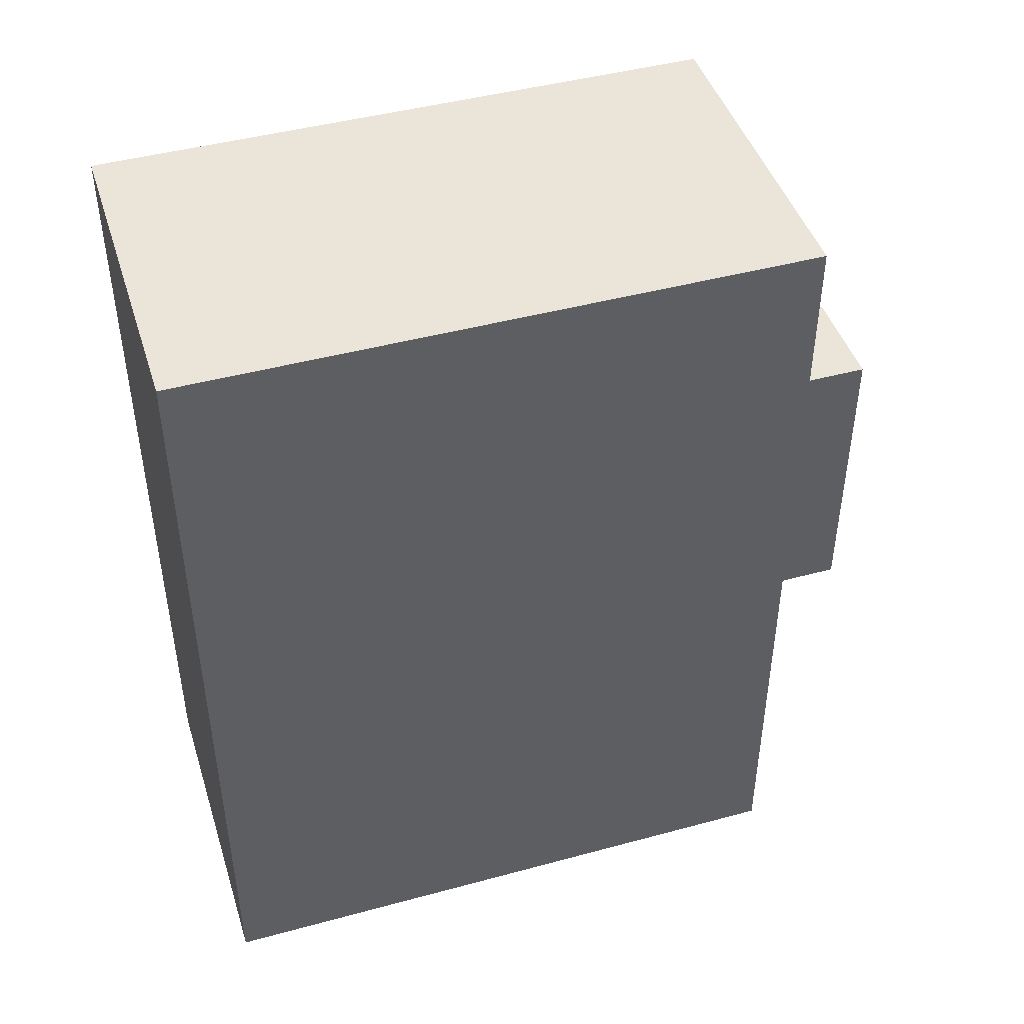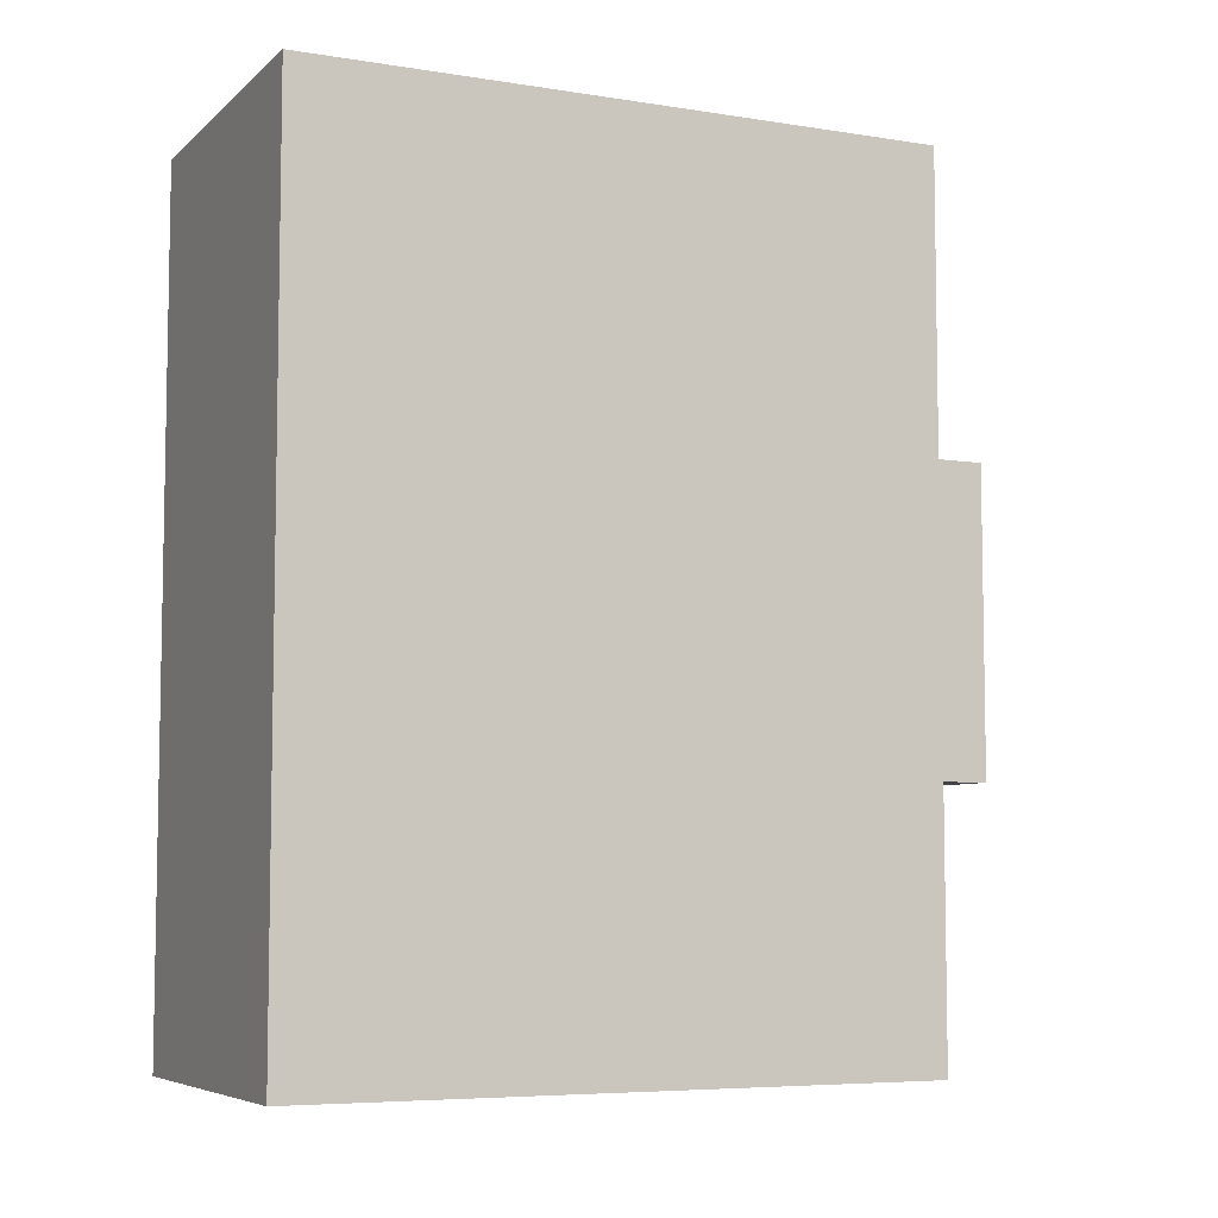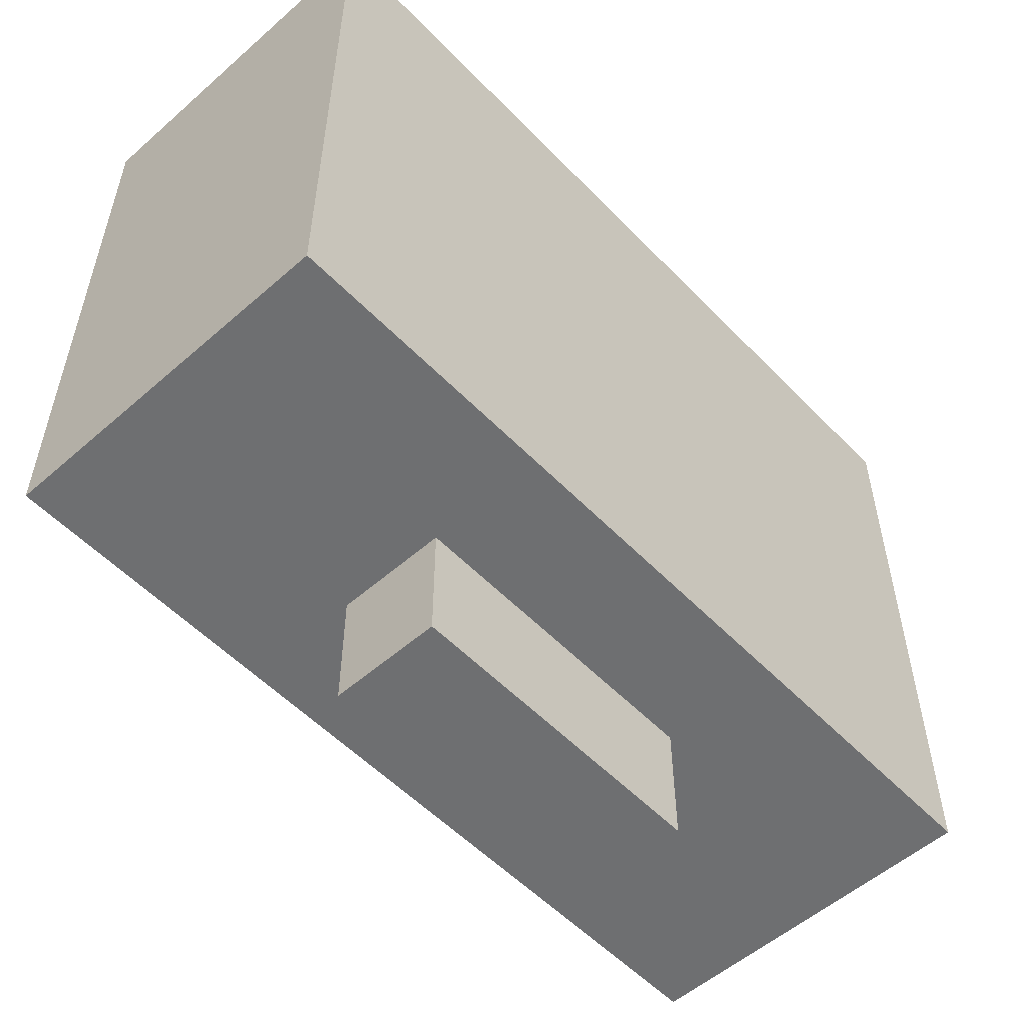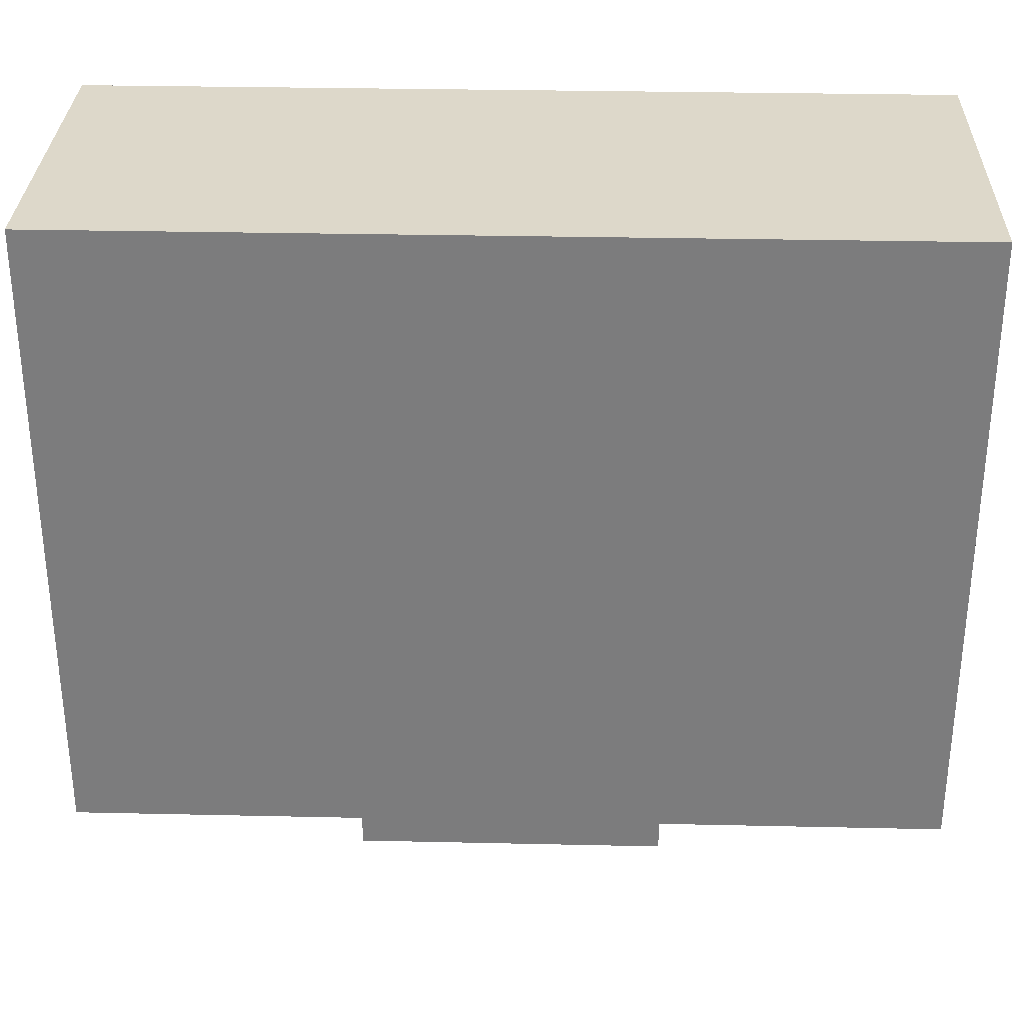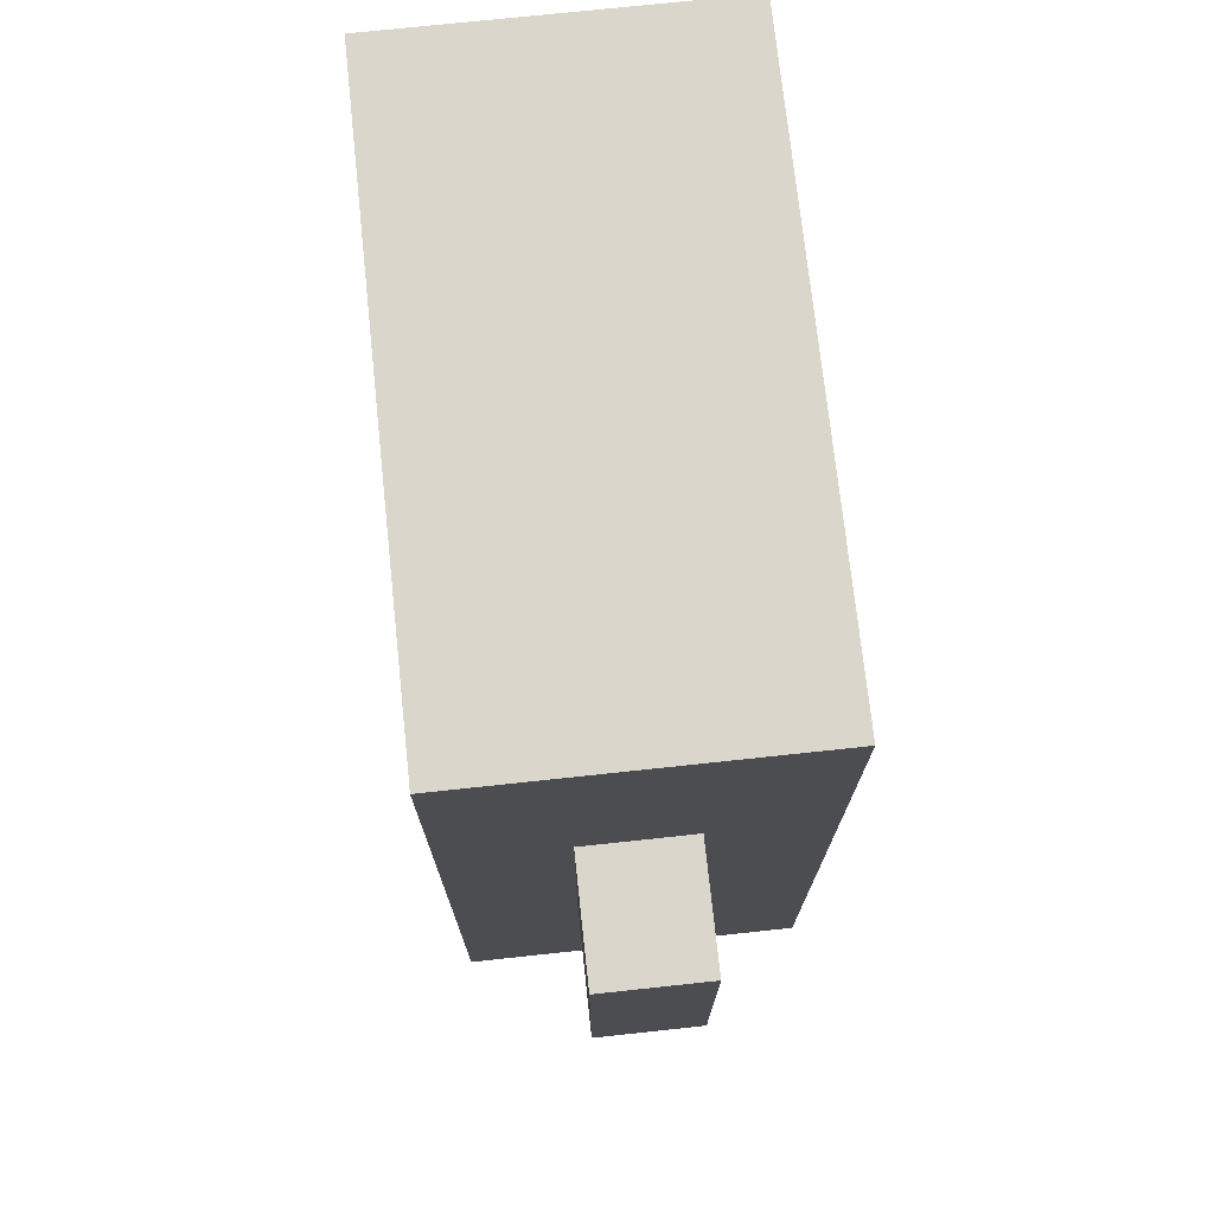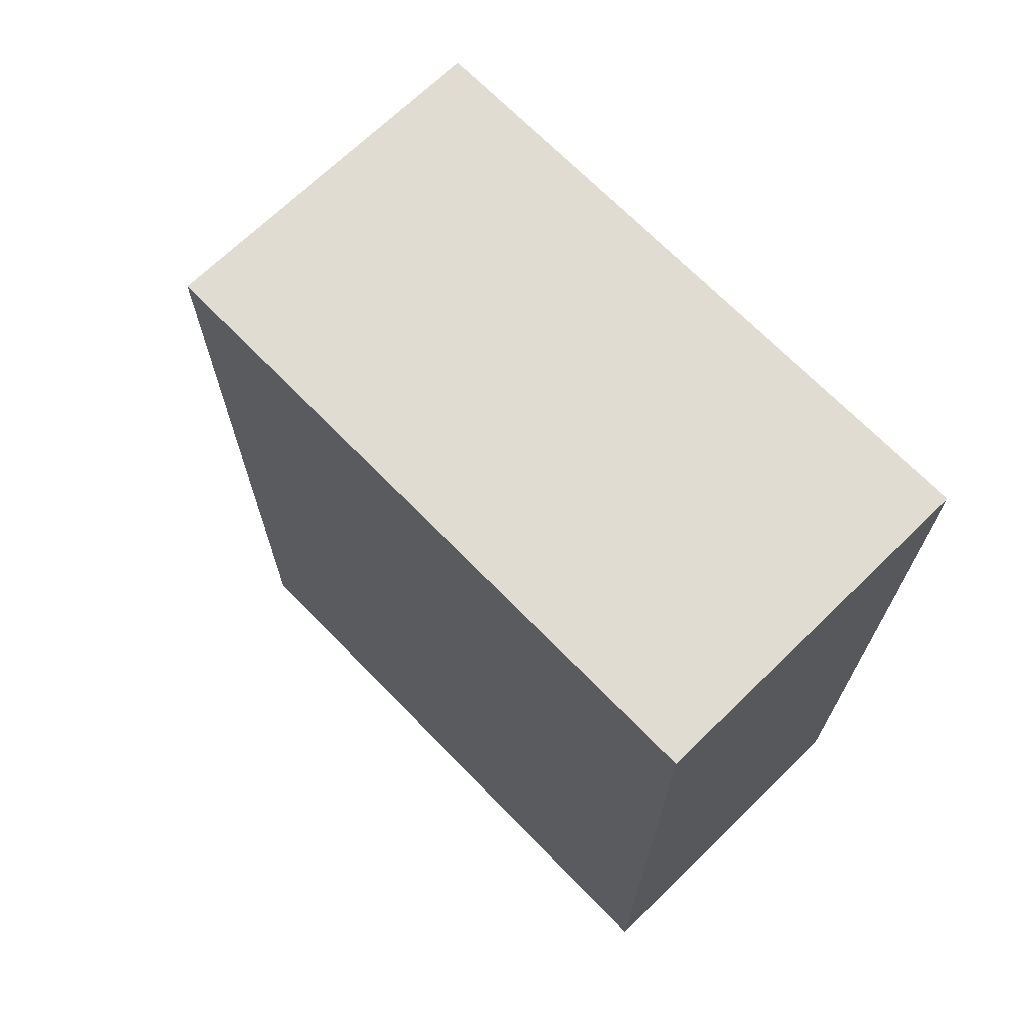
<metadata>
{"format":"obj","ext":"obj","renderer":"f3d","projection":"perspective","resolution":1024,"background":"white","views":[{"elev":45.2,"azim":72.6,"up":"+Y"},{"elev":-6.4,"azim":64.9,"up":"+Y"},{"elev":-54.6,"azim":-137.2,"up":"+Z"},{"elev":31.0,"azim":-88.2,"up":"+Z"},{"elev":73.6,"azim":173.9,"up":"+Y"},{"elev":69.2,"azim":-44.2,"up":"+Y"}]}
</metadata>
<code>
o Cube
v 0.2712 -0.6716 1.062
v 0.2712 -0.6716 0.07302
v 0.2712 0.6716 1.062
v 0.2712 0.6716 0.07302
v -0.2712 -0.6716 1.062
v -0.2712 -0.6716 0.07302
v -0.2712 0.6716 1.062
v -0.2712 0.6716 0.07302
v 0.08634 -0.2459 0.3693
v 0.08634 -0.2459 -0.1225
v 0.08634 0.2459 0.3693
v 0.08634 0.2459 -0.1225
v -0.08634 -0.2459 0.3693
v -0.08634 -0.2459 -0.1225
v -0.08634 0.2459 0.3693
v -0.08634 0.2459 -0.1225
f 1 2 4 3
f 3 4 8 7
f 7 8 6 5
f 5 6 2 1
f 3 7 5 1
f 8 4 2 6
f 9 10 12 11
f 11 12 16 15
f 15 16 14 13
f 13 14 10 9
f 11 15 13 9
f 16 12 10 14

</code>
